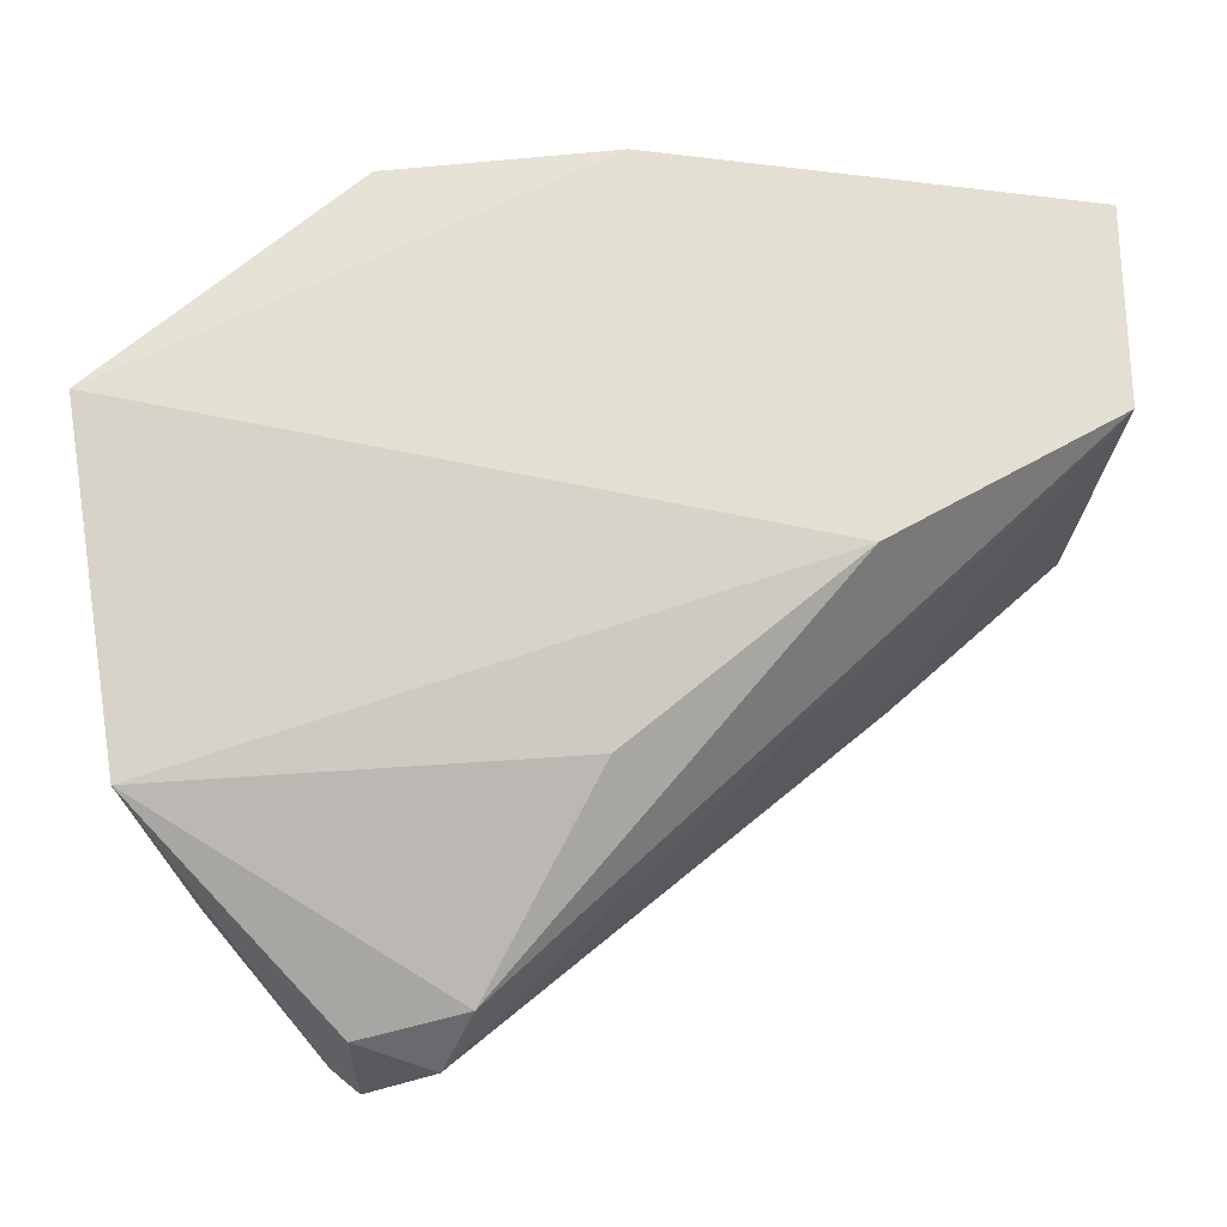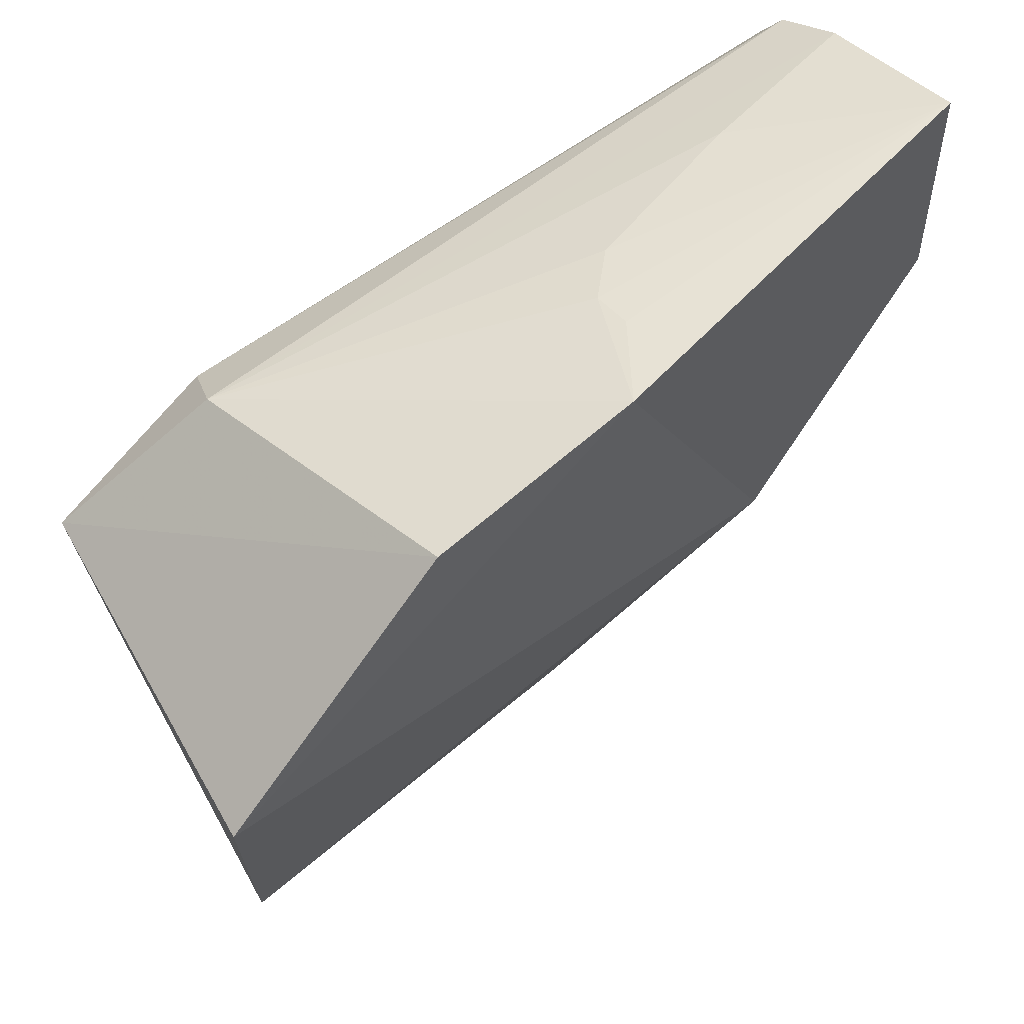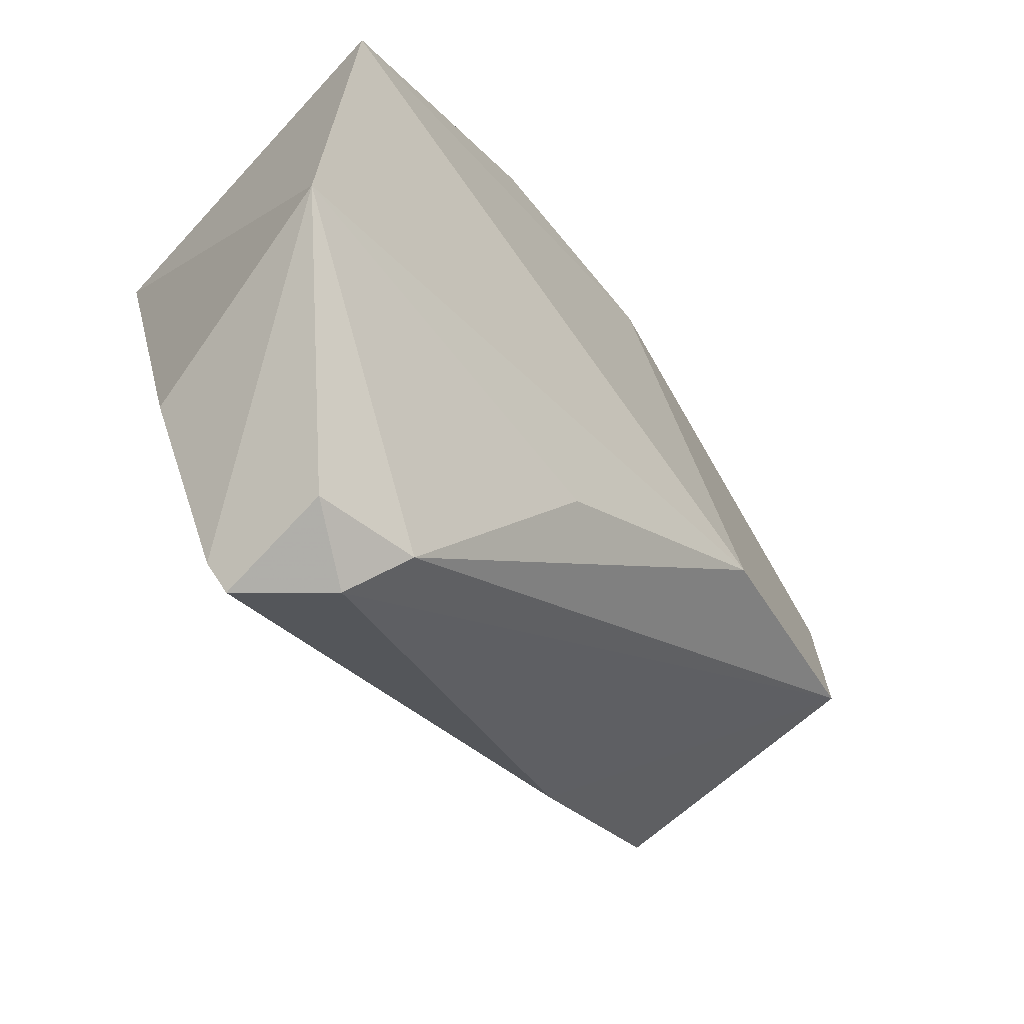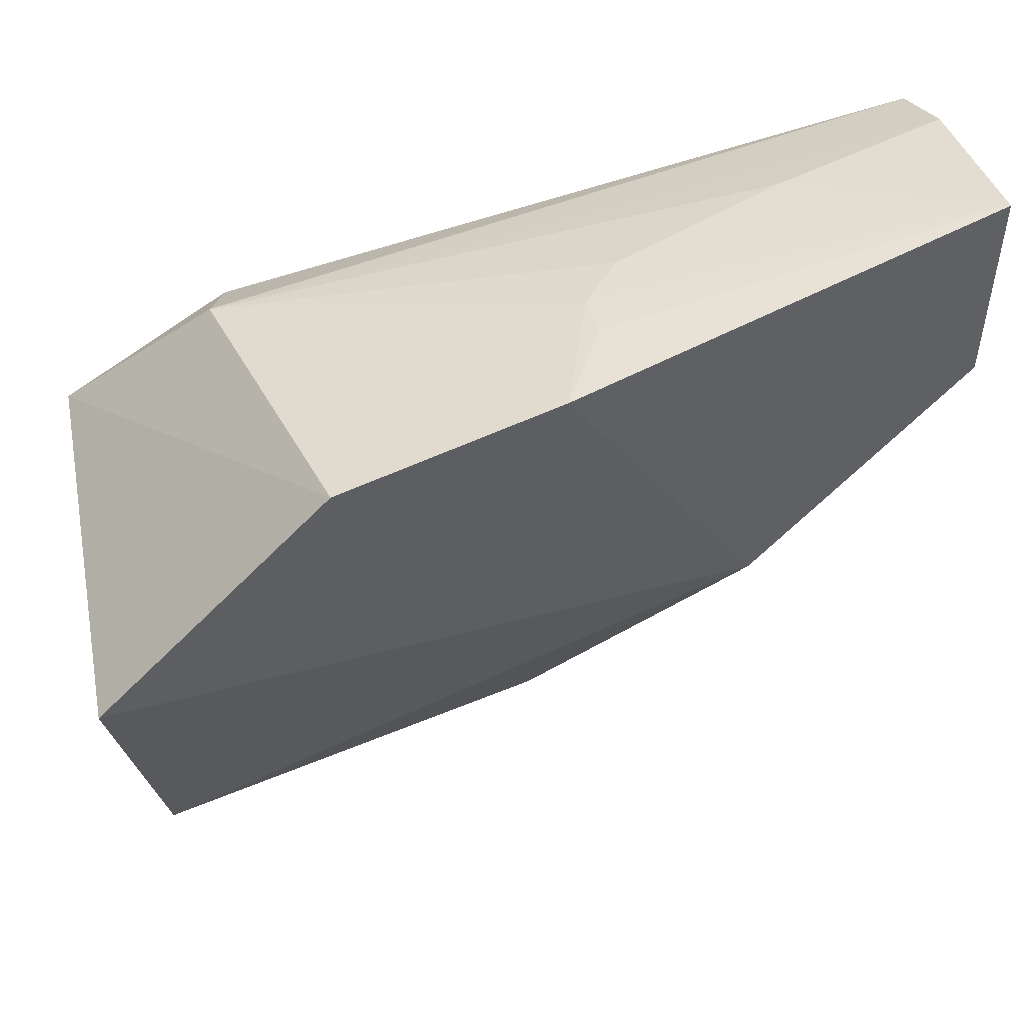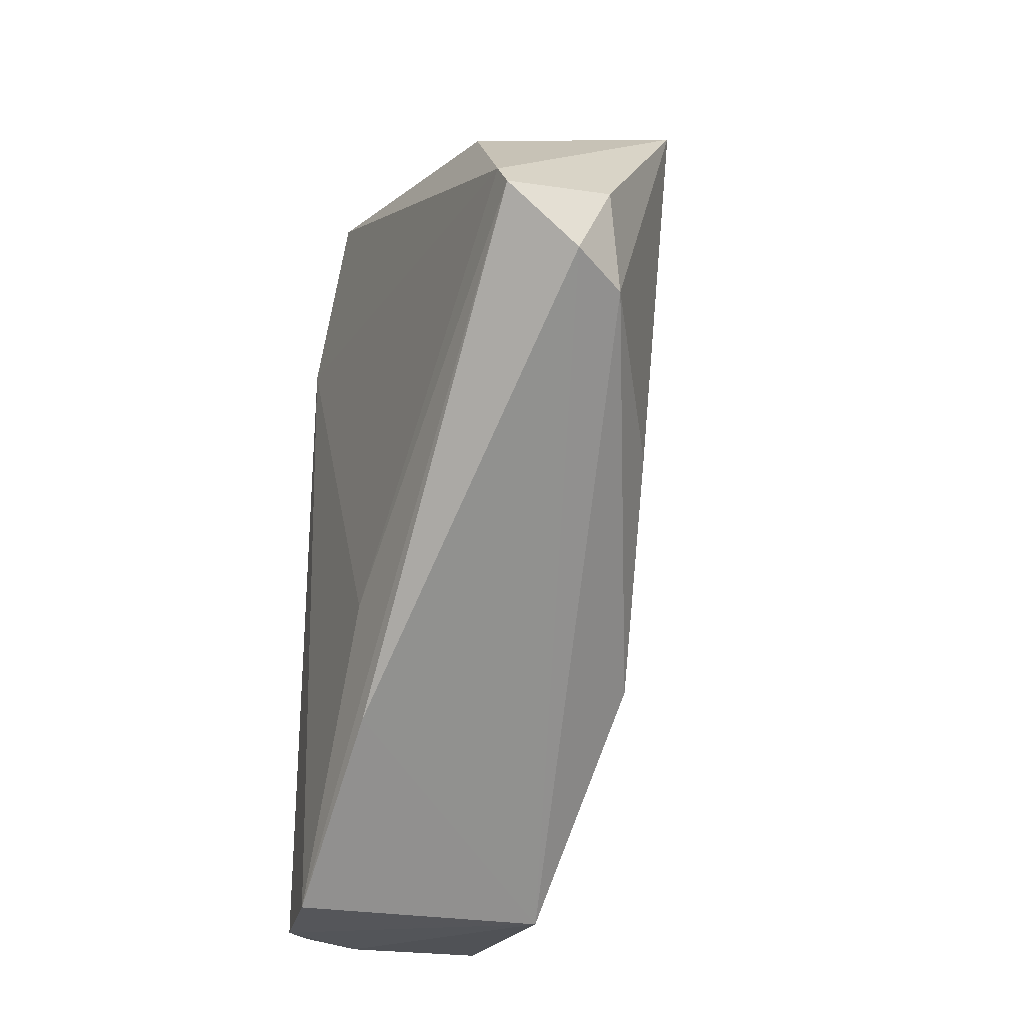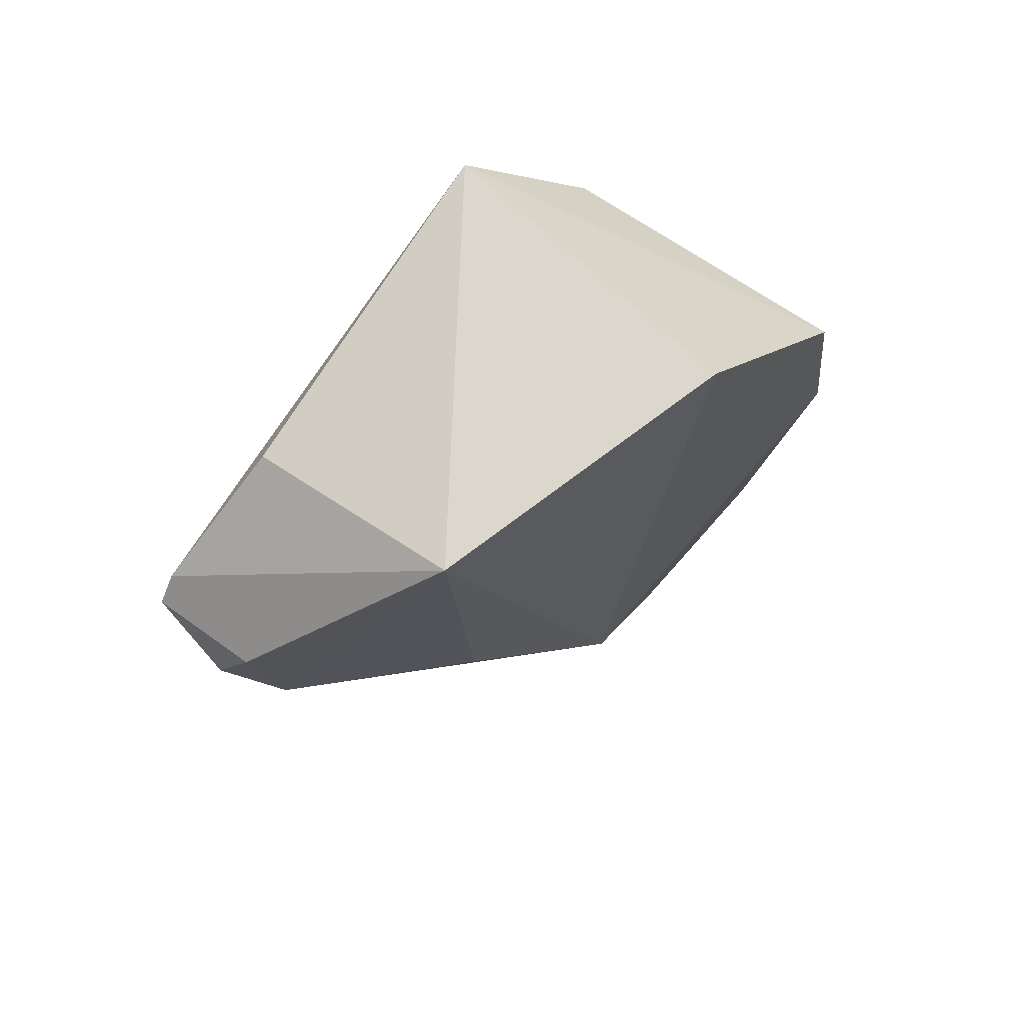
<metadata>
{"format":"obj","ext":"obj","renderer":"f3d","projection":"perspective","resolution":1024,"background":"white","views":[{"elev":-27.2,"azim":84.1,"up":"+Y"},{"elev":52.8,"azim":52.6,"up":"+Y"},{"elev":-72.3,"azim":40.1,"up":"+Y"},{"elev":49.9,"azim":72.5,"up":"+Y"},{"elev":-22.4,"azim":-21.7,"up":"+Z"},{"elev":65.9,"azim":40.1,"up":"+Z"}]}
</metadata>
<code>
v -0.02742 0.0853 0.1554
v -0.03405 0.06024 0.151
v -0.03469 0.09278 0.08182
v -0.05664 0.1017 0.08105
v -0.05685 0.08921 0.1516
v -0.04928 0.04699 0.1291
v -0.02787 0.1076 0.1187
v -0.03111 0.07896 0.1015
v -0.05804 0.09271 0.08168
v -0.05363 0.05977 0.1459
v -0.0346 0.1103 0.08176
v -0.02742 0.104 0.1364
v -0.05218 0.1001 0.1398
v -0.04431 0.04968 0.1271
v -0.05709 0.07877 0.09599
v -0.05763 0.09618 0.1377
v -0.05562 0.04733 0.1343
v -0.04828 0.1073 0.08099
v -0.04123 0.1067 0.1105
v -0.0354 0.06453 0.1191
v -0.04596 0.04779 0.1353
v -0.05403 0.1049 0.08122
v -0.05577 0.04915 0.1364
v -0.03763 0.1069 0.1141
v -0.04517 0.1072 0.0958
v -0.05783 0.07836 0.1065
v -0.03424 0.1073 0.1142
f 5 2 1
f 8 1 2
f 8 7 1
f 9 4 3
f 10 2 5
f 11 8 3
f 11 7 8
f 12 5 1
f 12 1 7
f 13 12 7
f 13 5 12
f 14 6 3
f 14 3 8
f 15 9 3
f 15 3 6
f 16 4 9
f 16 5 13
f 17 15 6
f 17 9 15
f 18 11 3
f 18 3 4
f 20 14 8
f 20 8 2
f 20 2 14
f 21 14 2
f 21 6 14
f 21 17 6
f 22 16 13
f 22 4 16
f 22 18 4
f 22 13 18
f 23 2 10
f 23 10 5
f 23 5 16
f 23 21 2
f 23 17 21
f 24 19 13
f 24 13 7
f 24 11 19
f 25 18 13
f 25 13 19
f 25 19 11
f 25 11 18
f 26 23 16
f 26 16 9
f 26 9 17
f 26 17 23
f 27 24 7
f 27 7 11
f 27 11 24

</code>
